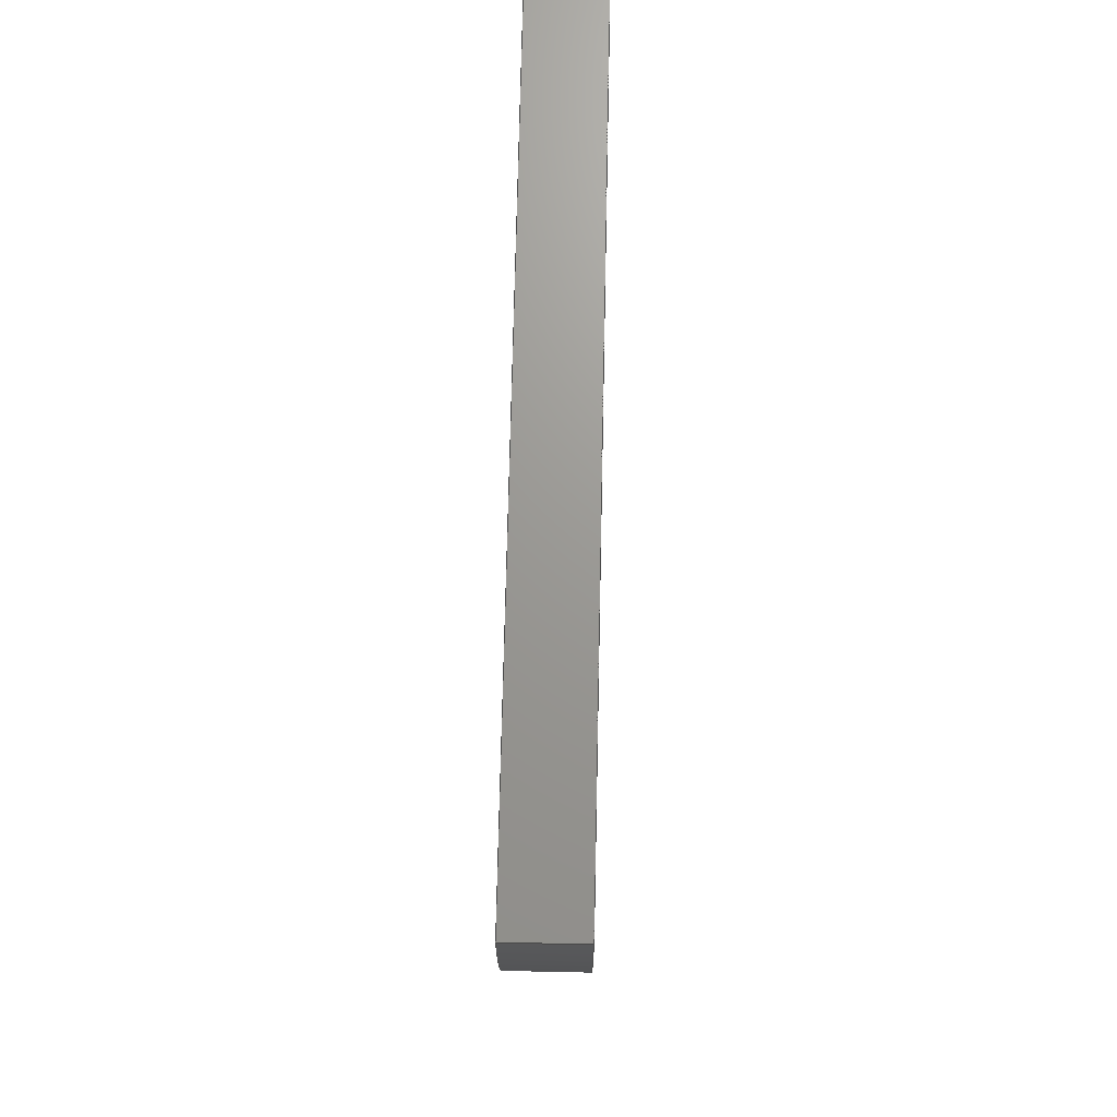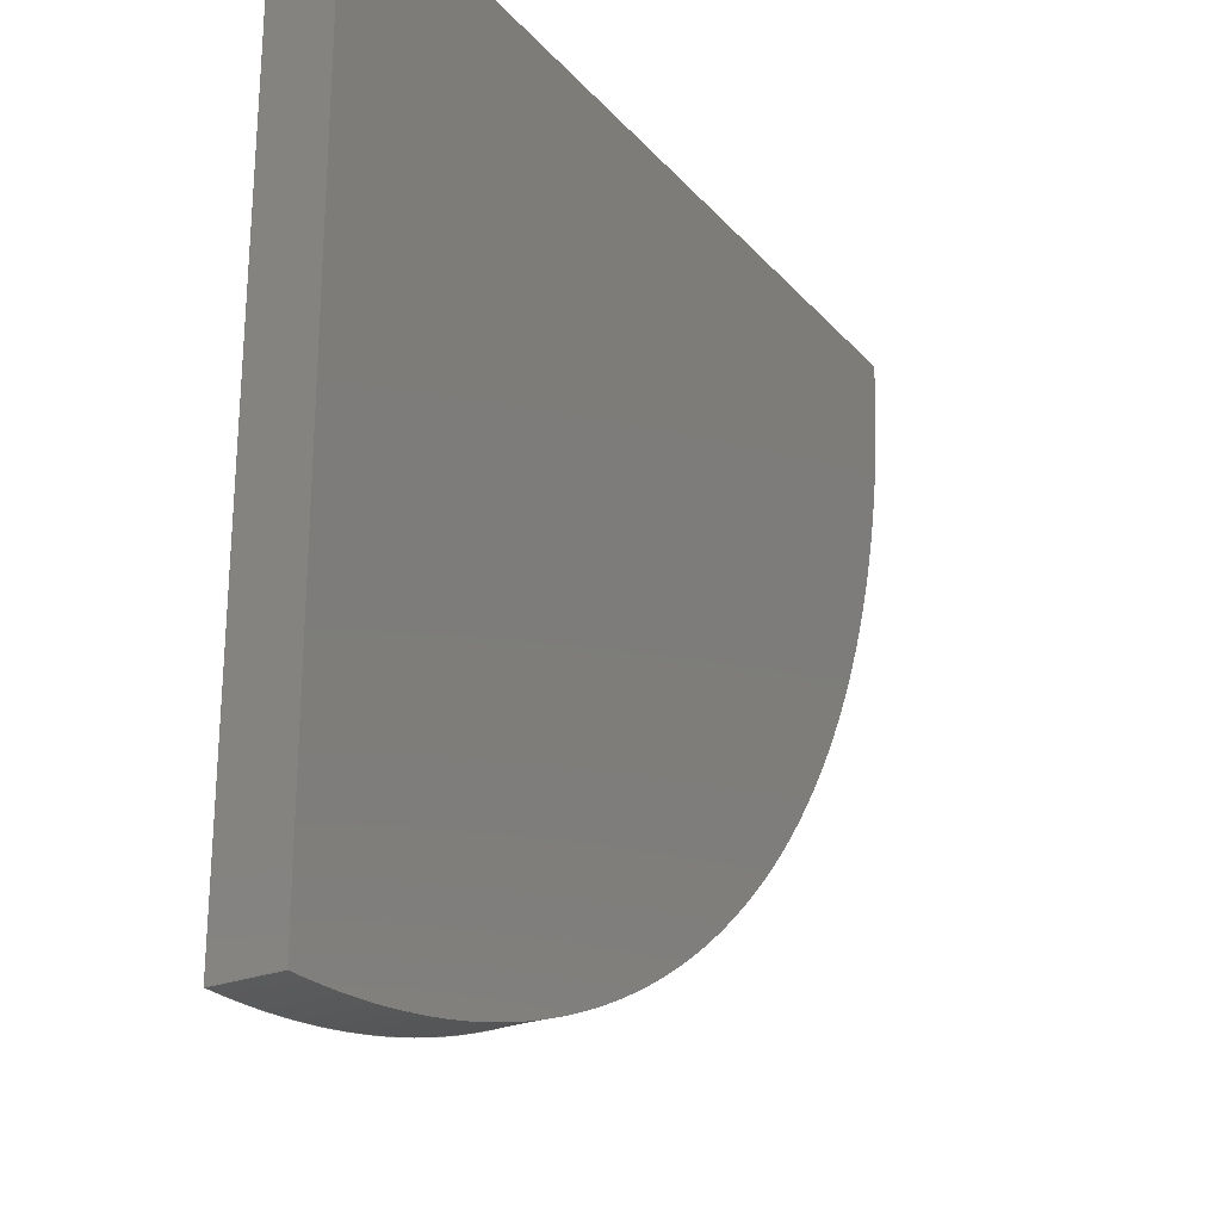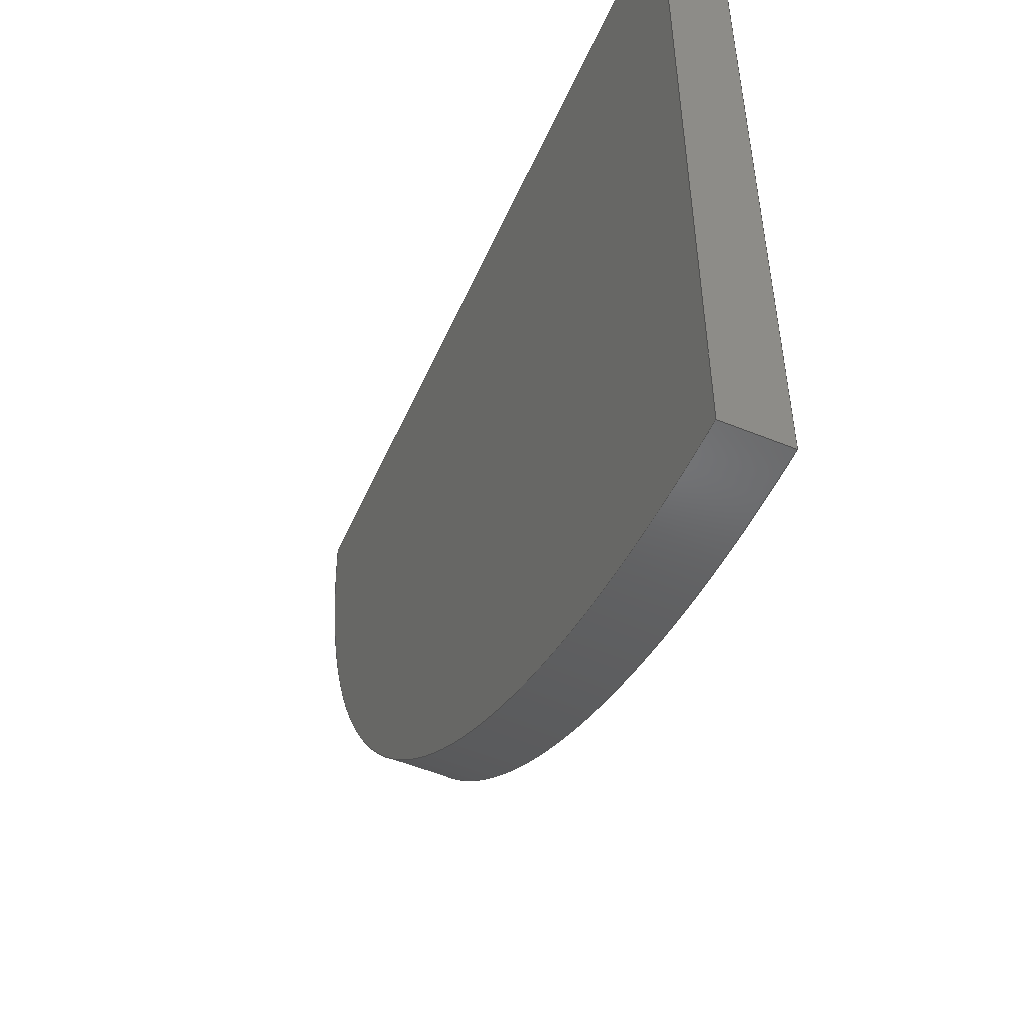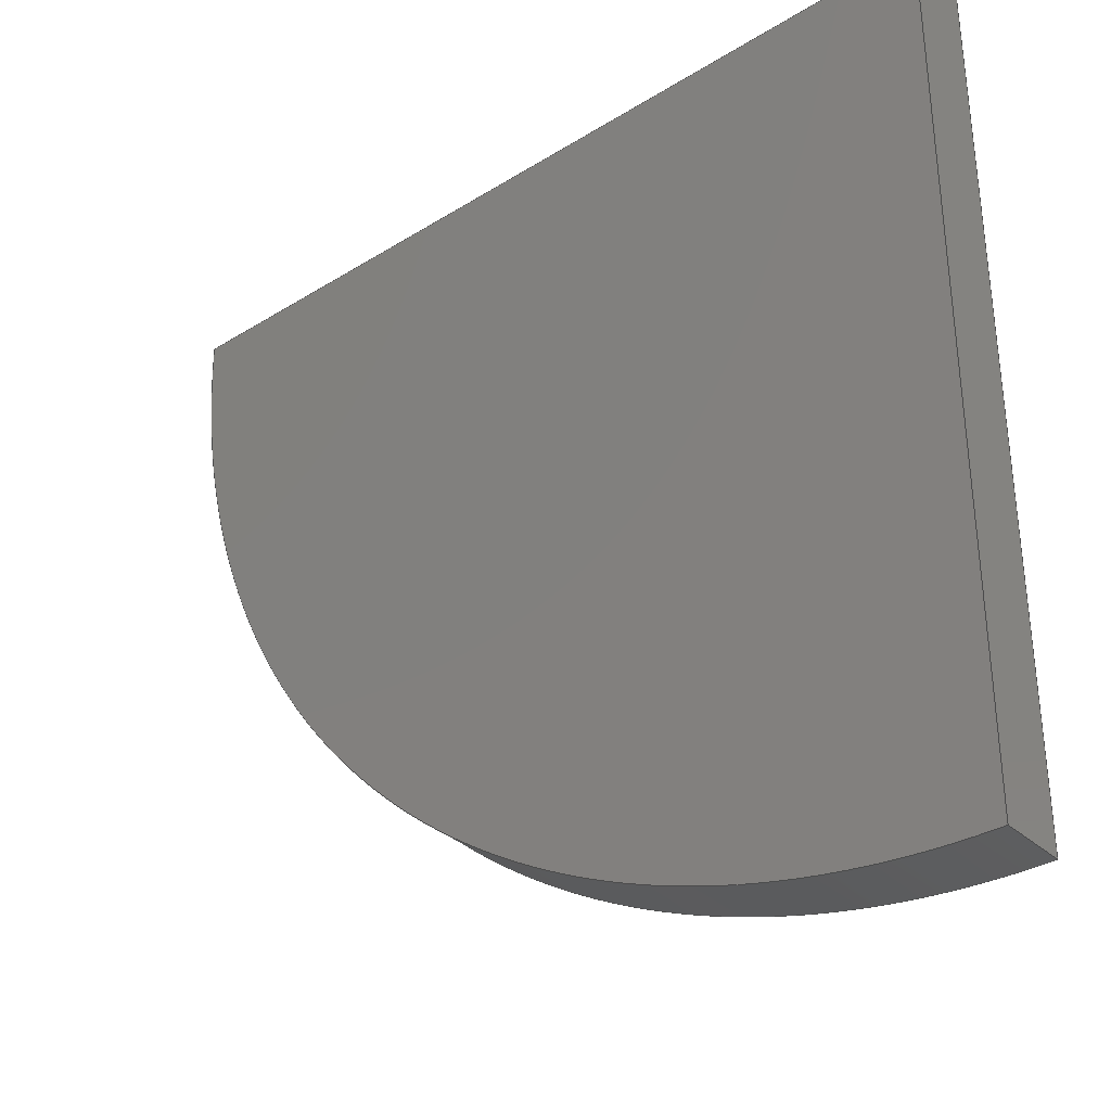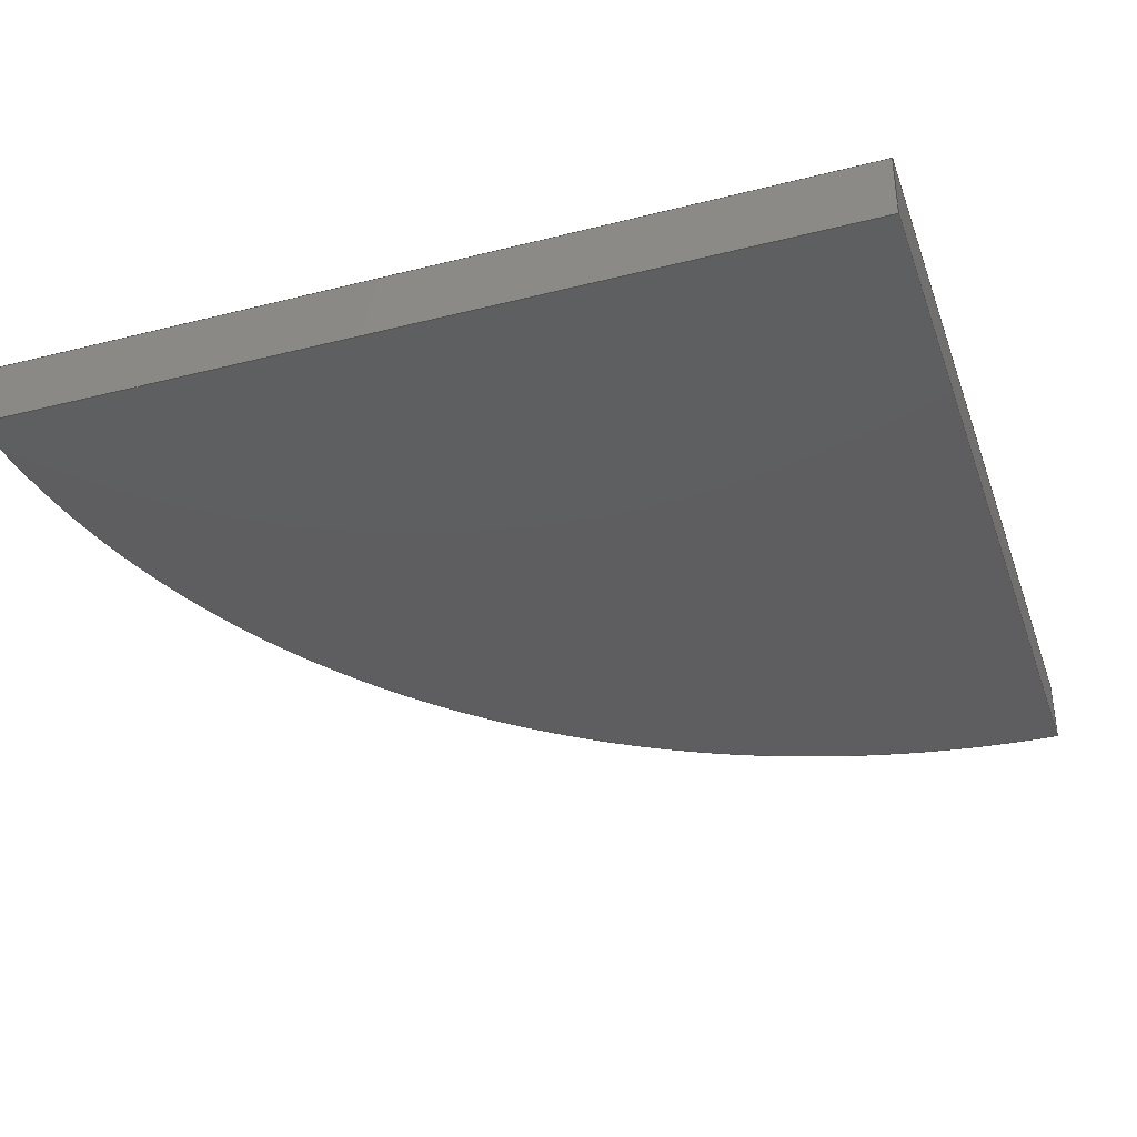
<metadata>
{"format":"step","ext":"step","renderer":"f3d","projection":"perspective","resolution":1024,"background":"white","views":[{"elev":69.6,"azim":91.2,"up":"+Y"},{"elev":-26.0,"azim":-58.7,"up":"+Y"},{"elev":-52.9,"azim":-113.7,"up":"+Y"},{"elev":-34.5,"azim":-140.1,"up":"+Y"},{"elev":-35.9,"azim":-161.6,"up":"+Z"}]}
</metadata>
<code>
ISO-10303-21;
DATA;
#1=MECHANICAL_DESIGN_GEOMETRIC_PRESENTATION_REPRESENTATION('',(#3,#4,
#5,#6,#7),#224);
#2=CYLINDRICAL_SURFACE('',#139,2000);
#3=STYLED_ITEM('',(#240),#118);
#4=STYLED_ITEM('',(#240),#119);
#5=STYLED_ITEM('',(#240),#120);
#6=STYLED_ITEM('',(#240),#121);
#7=STYLED_ITEM('',(#240),#122);
#8=FACE_OUTER_BOUND('',#13,.T.);
#9=FACE_OUTER_BOUND('',#14,.T.);
#10=FACE_OUTER_BOUND('',#15,.T.);
#11=FACE_OUTER_BOUND('',#16,.T.);
#12=FACE_OUTER_BOUND('',#17,.T.);
#13=EDGE_LOOP('',(#86,#87,#88));
#14=EDGE_LOOP('',(#89,#90,#91,#92));
#15=EDGE_LOOP('',(#93,#94,#95,#96));
#16=EDGE_LOOP('',(#97,#98,#99,#100));
#17=EDGE_LOOP('',(#101,#102,#103));
#18=CIRCLE('',#137,2000);
#19=CIRCLE('',#140,2000);
#20=CIRCLE('',#141,2000);
#21=CIRCLE('',#144,2000);
#22=LINE('',#183,#36);
#23=LINE('',#185,#37);
#24=LINE('',#190,#38);
#25=LINE('',#192,#39);
#26=LINE('',#194,#40);
#27=LINE('',#195,#41);
#28=LINE('',#201,#42);
#29=LINE('',#204,#43);
#30=LINE('',#208,#44);
#31=LINE('',#210,#45);
#32=LINE('',#212,#46);
#33=LINE('',#213,#47);
#34=LINE('',#217,#48);
#35=LINE('',#220,#49);
#36=VECTOR('',#149,10);
#37=VECTOR('',#150,10);
#38=VECTOR('',#155,10);
#39=VECTOR('',#156,10);
#40=VECTOR('',#157,10);
#41=VECTOR('',#158,10);
#42=VECTOR('',#163,10);
#43=VECTOR('',#166,10);
#44=VECTOR('',#169,10);
#45=VECTOR('',#170,10);
#46=VECTOR('',#171,10);
#47=VECTOR('',#172,10);
#48=VECTOR('',#175,10);
#49=VECTOR('',#178,10);
#50=VERTEX_POINT('',#181);
#51=VERTEX_POINT('',#182);
#52=VERTEX_POINT('',#184);
#53=VERTEX_POINT('',#188);
#54=VERTEX_POINT('',#189);
#55=VERTEX_POINT('',#191);
#56=VERTEX_POINT('',#193);
#57=VERTEX_POINT('',#197);
#58=VERTEX_POINT('',#198);
#59=VERTEX_POINT('',#200);
#60=VERTEX_POINT('',#202);
#61=VERTEX_POINT('',#206);
#62=VERTEX_POINT('',#207);
#63=VERTEX_POINT('',#209);
#64=VERTEX_POINT('',#211);
#65=VERTEX_POINT('',#215);
#66=VERTEX_POINT('',#216);
#67=VERTEX_POINT('',#218);
#68=EDGE_CURVE('',#50,#51,#22,.T.);
#69=EDGE_CURVE('',#50,#52,#23,.T.);
#70=EDGE_CURVE('',#51,#52,#18,.T.);
#71=EDGE_CURVE('',#53,#54,#24,.T.);
#72=EDGE_CURVE('',#53,#55,#25,.T.);
#73=EDGE_CURVE('',#56,#55,#26,.T.);
#74=EDGE_CURVE('',#54,#56,#27,.T.);
#75=EDGE_CURVE('',#57,#58,#19,.T.);
#76=EDGE_CURVE('',#58,#59,#28,.T.);
#77=EDGE_CURVE('',#60,#59,#20,.T.);
#78=EDGE_CURVE('',#57,#60,#29,.T.);
#79=EDGE_CURVE('',#61,#62,#30,.T.);
#80=EDGE_CURVE('',#62,#63,#31,.T.);
#81=EDGE_CURVE('',#64,#63,#32,.T.);
#82=EDGE_CURVE('',#61,#64,#33,.T.);
#83=EDGE_CURVE('',#65,#66,#34,.T.);
#84=EDGE_CURVE('',#66,#67,#21,.T.);
#85=EDGE_CURVE('',#67,#65,#35,.T.);
#86=ORIENTED_EDGE('',*,*,#68,.F.);
#87=ORIENTED_EDGE('',*,*,#69,.T.);
#88=ORIENTED_EDGE('',*,*,#70,.F.);
#89=ORIENTED_EDGE('',*,*,#71,.F.);
#90=ORIENTED_EDGE('',*,*,#72,.T.);
#91=ORIENTED_EDGE('',*,*,#73,.F.);
#92=ORIENTED_EDGE('',*,*,#74,.F.);
#93=ORIENTED_EDGE('',*,*,#75,.T.);
#94=ORIENTED_EDGE('',*,*,#76,.T.);
#95=ORIENTED_EDGE('',*,*,#77,.F.);
#96=ORIENTED_EDGE('',*,*,#78,.F.);
#97=ORIENTED_EDGE('',*,*,#79,.T.);
#98=ORIENTED_EDGE('',*,*,#80,.T.);
#99=ORIENTED_EDGE('',*,*,#81,.F.);
#100=ORIENTED_EDGE('',*,*,#82,.F.);
#101=ORIENTED_EDGE('',*,*,#83,.T.);
#102=ORIENTED_EDGE('',*,*,#84,.T.);
#103=ORIENTED_EDGE('',*,*,#85,.T.);
#104=PLANE('',#136);
#105=PLANE('',#138);
#106=PLANE('',#142);
#107=PLANE('',#143);
#108=ADVANCED_FACE('',(#8),#104,.F.);
#109=ADVANCED_FACE('',(#9),#105,.T.);
#110=ADVANCED_FACE('',(#10),#2,.T.);
#111=ADVANCED_FACE('',(#11),#106,.T.);
#112=ADVANCED_FACE('',(#12),#107,.T.);
#113=OPEN_SHELL('',(#108));
#114=OPEN_SHELL('',(#109));
#115=OPEN_SHELL('',(#110));
#116=OPEN_SHELL('',(#111));
#117=OPEN_SHELL('',(#112));
#118=SHELL_BASED_SURFACE_MODEL('Front',(#113));
#119=SHELL_BASED_SURFACE_MODEL('Axis',(#114));
#120=SHELL_BASED_SURFACE_MODEL('Curve',(#115));
#121=SHELL_BASED_SURFACE_MODEL('Top',(#116));
#122=SHELL_BASED_SURFACE_MODEL('Back',(#117));
#123=DERIVED_UNIT_ELEMENT(#125,1);
#124=DERIVED_UNIT_ELEMENT(#226,-3);
#125=(
MASS_UNIT()
NAMED_UNIT(*)
SI_UNIT(.KILO.,.GRAM.)
);
#126=DERIVED_UNIT((#123,#124));
#127=MEASURE_REPRESENTATION_ITEM('density measure',
POSITIVE_RATIO_MEASURE(7850),#126);
#128=PROPERTY_DEFINITION_REPRESENTATION(#133,#130);
#129=PROPERTY_DEFINITION_REPRESENTATION(#134,#131);
#130=REPRESENTATION('material name',(#132),#223);
#131=REPRESENTATION('density',(#127),#223);
#132=DESCRIPTIVE_REPRESENTATION_ITEM('Steel','Steel');
#133=PROPERTY_DEFINITION('material property','material name',#233);
#134=PROPERTY_DEFINITION('material property','density of part',#233);
#135=AXIS2_PLACEMENT_3D('',#179,#145,#146);
#136=AXIS2_PLACEMENT_3D('',#180,#147,#148);
#137=AXIS2_PLACEMENT_3D('',#186,#151,#152);
#138=AXIS2_PLACEMENT_3D('',#187,#153,#154);
#139=AXIS2_PLACEMENT_3D('',#196,#159,#160);
#140=AXIS2_PLACEMENT_3D('',#199,#161,#162);
#141=AXIS2_PLACEMENT_3D('',#203,#164,#165);
#142=AXIS2_PLACEMENT_3D('',#205,#167,#168);
#143=AXIS2_PLACEMENT_3D('',#214,#173,#174);
#144=AXIS2_PLACEMENT_3D('',#219,#176,#177);
#145=DIRECTION('axis',(0,0,1));
#146=DIRECTION('refdir',(1,0,0));
#147=DIRECTION('center_axis',(0,-2.22e-16,-1));
#148=DIRECTION('ref_axis',(1,0,0));
#149=DIRECTION('',(1,0,0));
#150=DIRECTION('',(0,-1,2.22e-16));
#151=DIRECTION('center_axis',(0,-2.22e-16,-1));
#152=DIRECTION('ref_axis',(1,0,0));
#153=DIRECTION('center_axis',(-1,0,0));
#154=DIRECTION('ref_axis',(0,1,-2.22e-16));
#155=DIRECTION('',(0,-1,2.22e-16));
#156=DIRECTION('',(0,-2.22e-16,-1));
#157=DIRECTION('',(0,1,-2.22e-16));
#158=DIRECTION('',(0,-2.22e-16,-1));
#159=DIRECTION('center_axis',(0,-2.22e-16,-1));
#160=DIRECTION('ref_axis',(1,0,0));
#161=DIRECTION('center_axis',(0,-2.22e-16,-1));
#162=DIRECTION('ref_axis',(1,0,0));
#163=DIRECTION('',(0,-2.22e-16,-1));
#164=DIRECTION('center_axis',(0,-2.22e-16,-1));
#165=DIRECTION('ref_axis',(1,0,0));
#166=DIRECTION('',(0,-2.22e-16,-1));
#167=DIRECTION('center_axis',(0,1,-2.22e-16));
#168=DIRECTION('ref_axis',(1,0,0));
#169=DIRECTION('',(1,0,0));
#170=DIRECTION('',(0,-2.22e-16,-1));
#171=DIRECTION('',(1,0,0));
#172=DIRECTION('',(0,-2.22e-16,-1));
#173=DIRECTION('center_axis',(0,-2.22e-16,-1));
#174=DIRECTION('ref_axis',(1,0,0));
#175=DIRECTION('',(1,0,0));
#176=DIRECTION('center_axis',(0,-2.22e-16,-1));
#177=DIRECTION('ref_axis',(1,0,0));
#178=DIRECTION('',(0,1,-2.22e-16));
#179=CARTESIAN_POINT('',(0,0,0));
#180=CARTESIAN_POINT('Origin',(1000,1000,-2.22e-13));
#181=CARTESIAN_POINT('',(0,2000,-4.441e-13));
#182=CARTESIAN_POINT('',(2000,2000,-4.441e-13));
#183=CARTESIAN_POINT('',(0,2000,-4.441e-13));
#184=CARTESIAN_POINT('',(0,0,0));
#185=CARTESIAN_POINT('',(0,2000,-4.441e-13));
#186=CARTESIAN_POINT('Origin',(0,2000,-4.441e-13));
#187=CARTESIAN_POINT('Origin',(0,0,0));
#188=CARTESIAN_POINT('',(0,2000,-4.441e-13));
#189=CARTESIAN_POINT('',(0,0,0));
#190=CARTESIAN_POINT('',(0,2000,-4.441e-13));
#191=CARTESIAN_POINT('',(0,2000,-150));
#192=CARTESIAN_POINT('',(0,2000,-4.441e-13));
#193=CARTESIAN_POINT('',(0,-3.331e-14,-150));
#194=CARTESIAN_POINT('',(0,2000,-150));
#195=CARTESIAN_POINT('',(0,0,0));
#196=CARTESIAN_POINT('Origin',(0,2000,-4.441e-13));
#197=CARTESIAN_POINT('',(2000,2000,-4.441e-13));
#198=CARTESIAN_POINT('',(0,0,0));
#199=CARTESIAN_POINT('Origin',(0,2000,-4.441e-13));
#200=CARTESIAN_POINT('',(0,-3.331e-14,-150));
#201=CARTESIAN_POINT('',(0,0,0));
#202=CARTESIAN_POINT('',(2000,2000,-150));
#203=CARTESIAN_POINT('Origin',(0,2000,-150));
#204=CARTESIAN_POINT('',(2000,2000,-4.441e-13));
#205=CARTESIAN_POINT('Origin',(0,2000,-4.441e-13));
#206=CARTESIAN_POINT('',(0,2000,-4.441e-13));
#207=CARTESIAN_POINT('',(2000,2000,-4.441e-13));
#208=CARTESIAN_POINT('',(0,2000,-4.441e-13));
#209=CARTESIAN_POINT('',(2000,2000,-150));
#210=CARTESIAN_POINT('',(2000,2000,-4.441e-13));
#211=CARTESIAN_POINT('',(0,2000,-150));
#212=CARTESIAN_POINT('',(0,2000,-150));
#213=CARTESIAN_POINT('',(0,2000,-4.441e-13));
#214=CARTESIAN_POINT('Origin',(1000,1000,-150));
#215=CARTESIAN_POINT('',(0,2000,-150));
#216=CARTESIAN_POINT('',(2000,2000,-150));
#217=CARTESIAN_POINT('',(0,2000,-150));
#218=CARTESIAN_POINT('',(0,-3.331e-14,-150));
#219=CARTESIAN_POINT('Origin',(0,2000,-150));
#220=CARTESIAN_POINT('',(0,2000,-150));
#221=UNCERTAINTY_MEASURE_WITH_UNIT(LENGTH_MEASURE(0.01),#225,
'DISTANCE_ACCURACY_VALUE',
'Maximum model space distance between geometric entities at asserted c
onnectivities');
#222=UNCERTAINTY_MEASURE_WITH_UNIT(LENGTH_MEASURE(0.01),#225,
'DISTANCE_ACCURACY_VALUE',
'Maximum model space distance between geometric entities at asserted c
onnectivities');
#223=(
GEOMETRIC_REPRESENTATION_CONTEXT(3)
GLOBAL_UNCERTAINTY_ASSIGNED_CONTEXT((#221))
GLOBAL_UNIT_ASSIGNED_CONTEXT((#225,#227,#228))
REPRESENTATION_CONTEXT('','3D')
);
#224=(
GEOMETRIC_REPRESENTATION_CONTEXT(3)
GLOBAL_UNCERTAINTY_ASSIGNED_CONTEXT((#222))
GLOBAL_UNIT_ASSIGNED_CONTEXT((#225,#227,#228))
REPRESENTATION_CONTEXT('','3D')
);
#225=(
LENGTH_UNIT()
NAMED_UNIT(*)
SI_UNIT(.MILLI.,.METRE.)
);
#226=(
LENGTH_UNIT()
NAMED_UNIT(*)
SI_UNIT($,.METRE.)
);
#227=(
NAMED_UNIT(*)
PLANE_ANGLE_UNIT()
SI_UNIT($,.RADIAN.)
);
#228=(
NAMED_UNIT(*)
SI_UNIT($,.STERADIAN.)
SOLID_ANGLE_UNIT()
);
#229=SHAPE_DEFINITION_REPRESENTATION(#230,#231);
#230=PRODUCT_DEFINITION_SHAPE('',$,#233);
#231=SHAPE_REPRESENTATION('',(#135,#118,#119,#120,#121,#122),#223);
#232=PRODUCT_DEFINITION_CONTEXT('part definition',#237,'design');
#233=PRODUCT_DEFINITION('Bali-2 for the Single Phase Project',
'Bali-2 for the Single Phase Project v1',#234,#232);
#234=PRODUCT_DEFINITION_FORMATION('',$,#239);
#235=PRODUCT_RELATED_PRODUCT_CATEGORY(
'Bali-2 for the Single Phase Project v1',
'Bali-2 for the Single Phase Project v1',(#239));
#236=APPLICATION_PROTOCOL_DEFINITION('international standard',
'ap242_managed_model_based_3d_engineering',2011,#237);
#237=APPLICATION_CONTEXT('Managed model based 3d engineering');
#238=PRODUCT_CONTEXT('part definition',#237,'mechanical');
#239=PRODUCT('Bali-2 for the Single Phase Project',
'Bali-2 for the Single Phase Project v1',$,(#238));
#240=PRESENTATION_STYLE_ASSIGNMENT((#241));
#241=SURFACE_STYLE_USAGE(.BOTH.,#242);
#242=SURFACE_SIDE_STYLE('',(#243));
#243=SURFACE_STYLE_FILL_AREA(#244);
#244=FILL_AREA_STYLE('Steel - Satin',(#245));
#245=FILL_AREA_STYLE_COLOUR('Steel - Satin',#246);
#246=COLOUR_RGB('Steel - Satin',0.6275,0.6275,0.6275);
ENDSEC;
END-ISO-10303-21;

</code>
